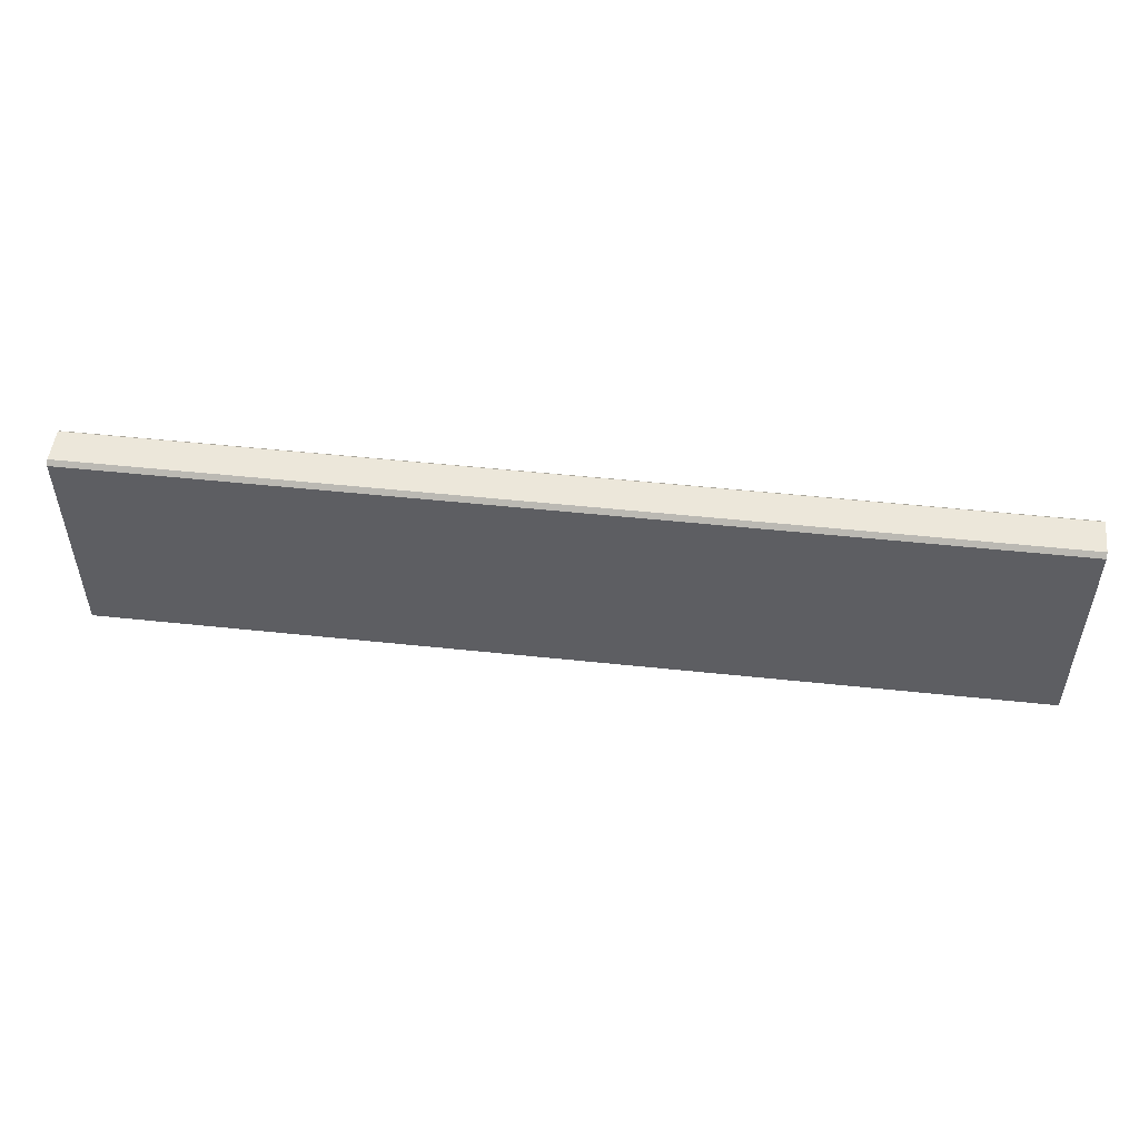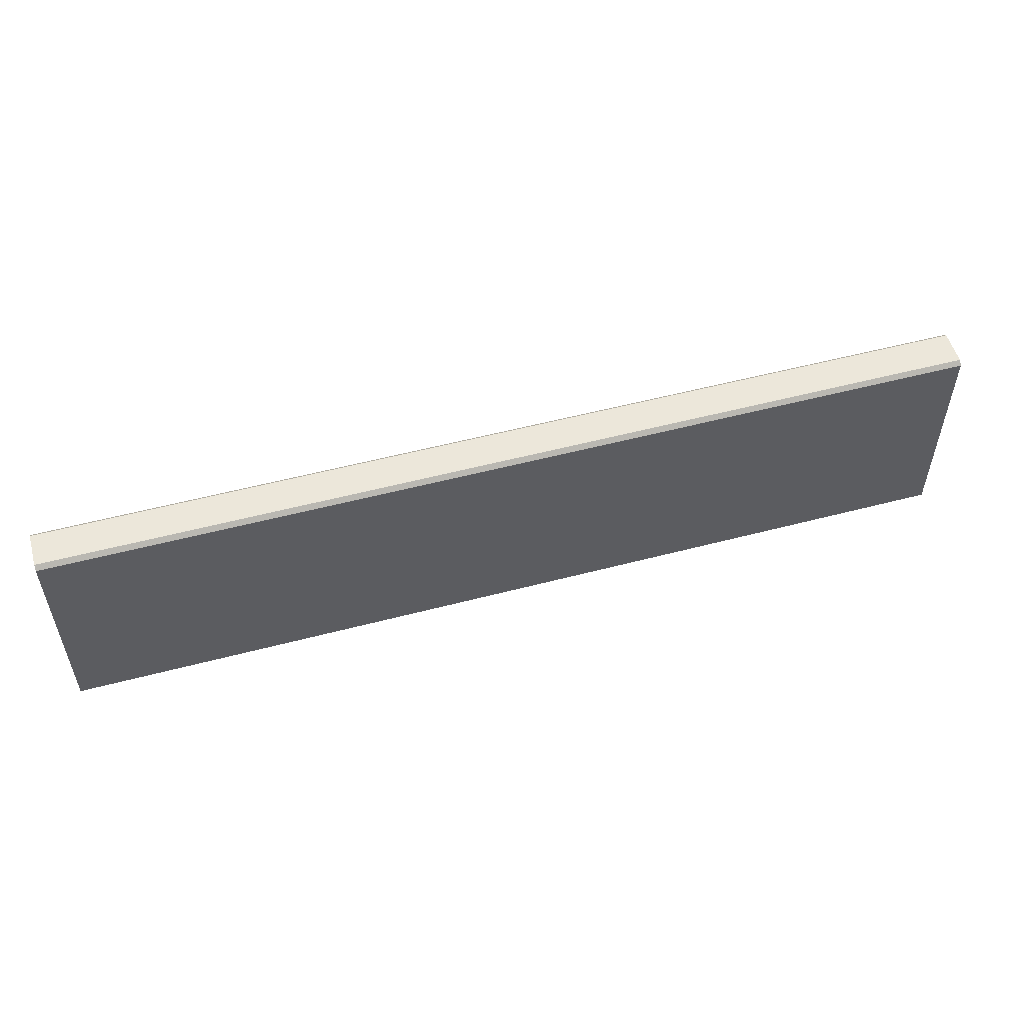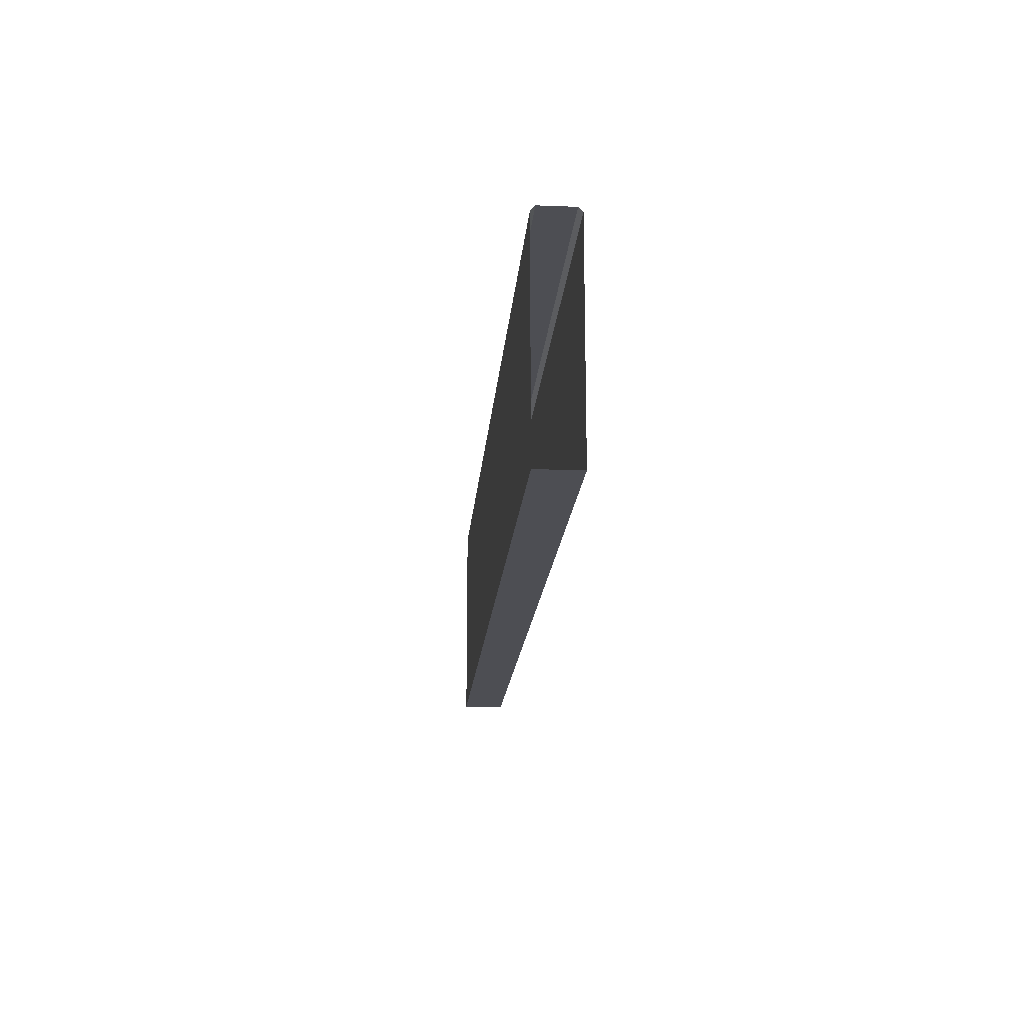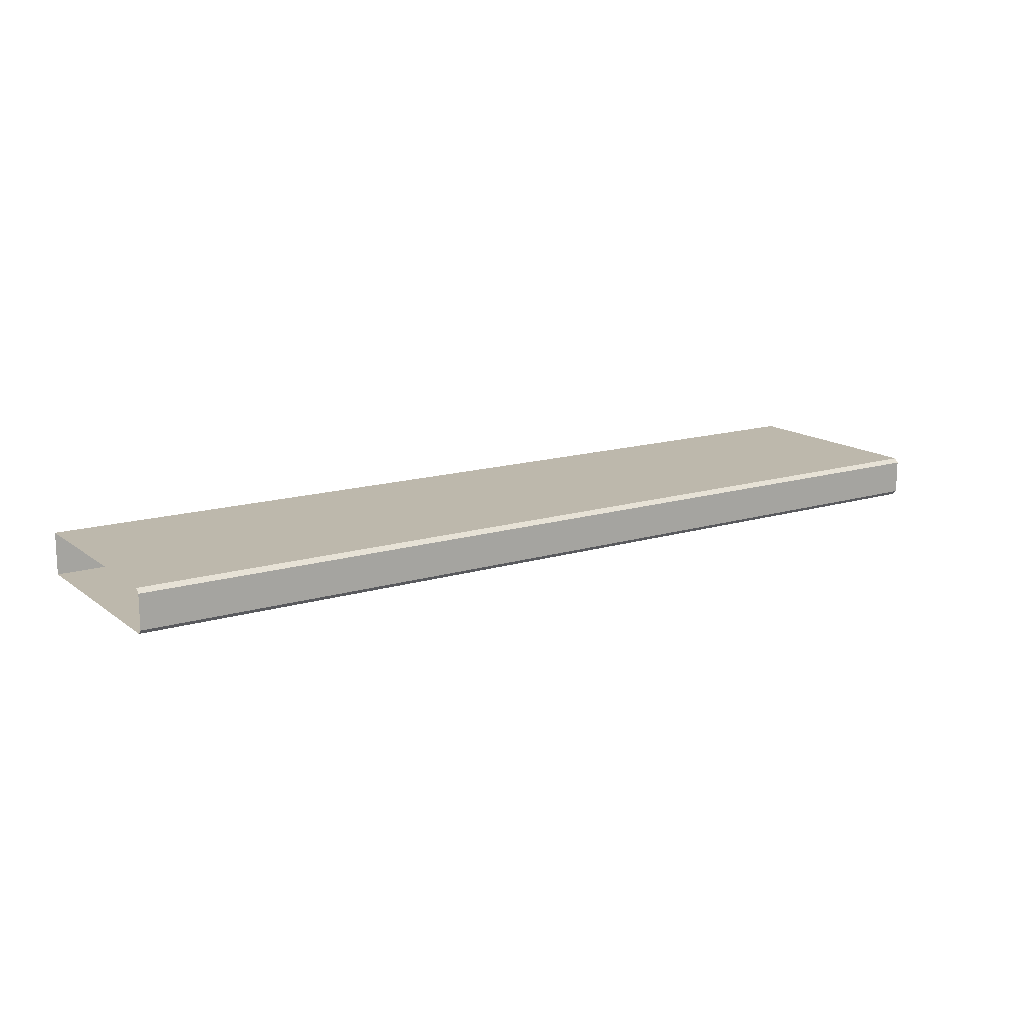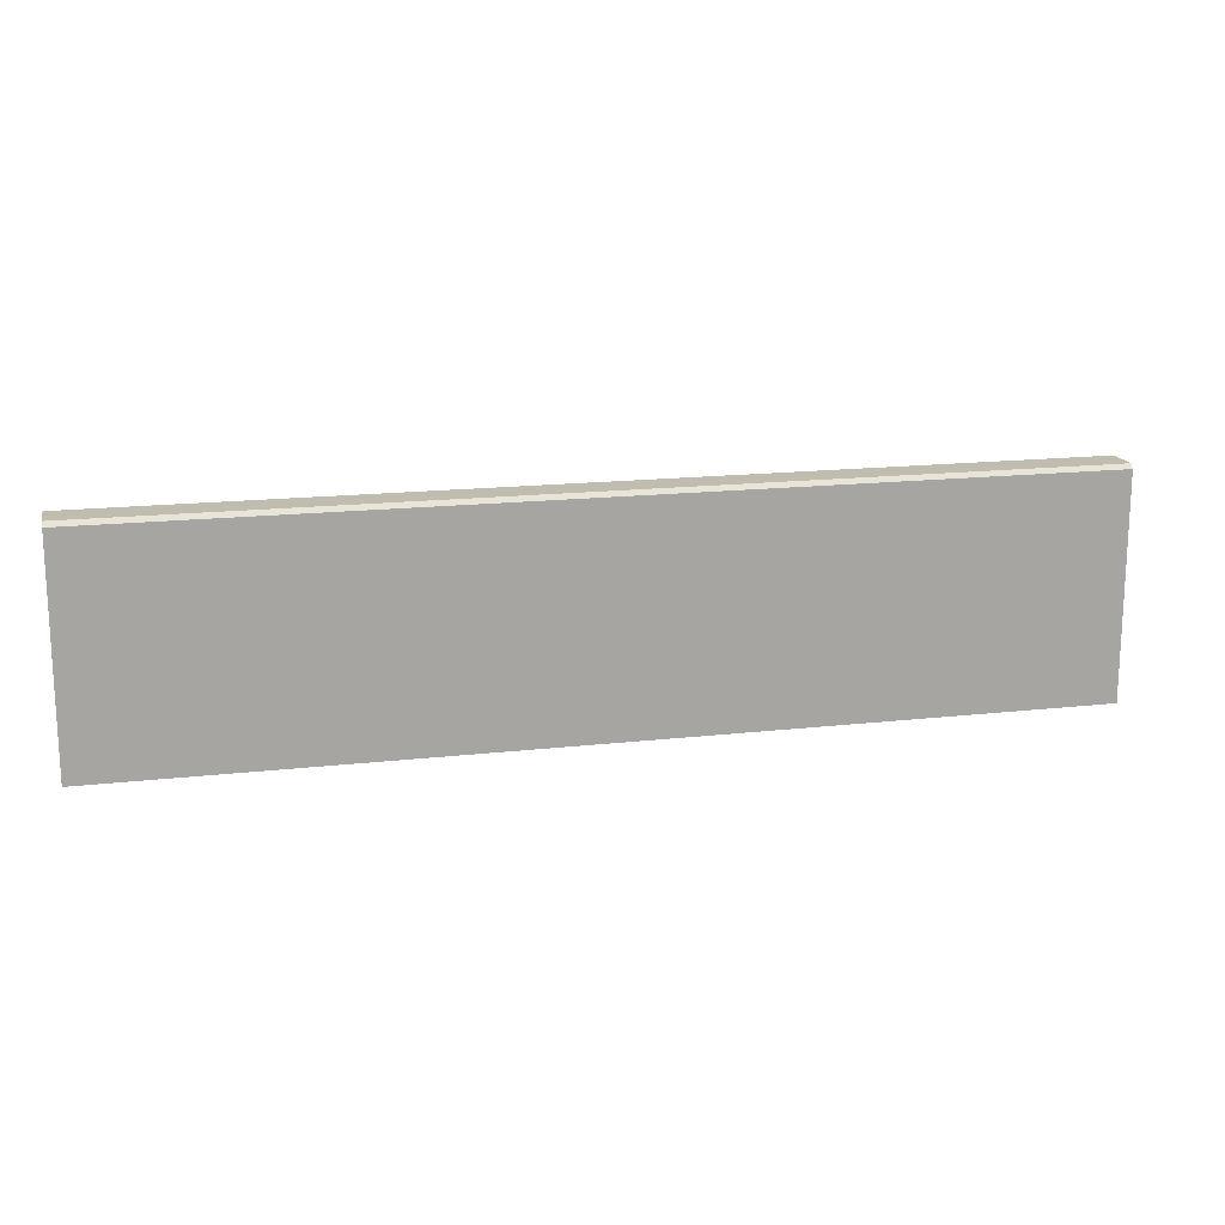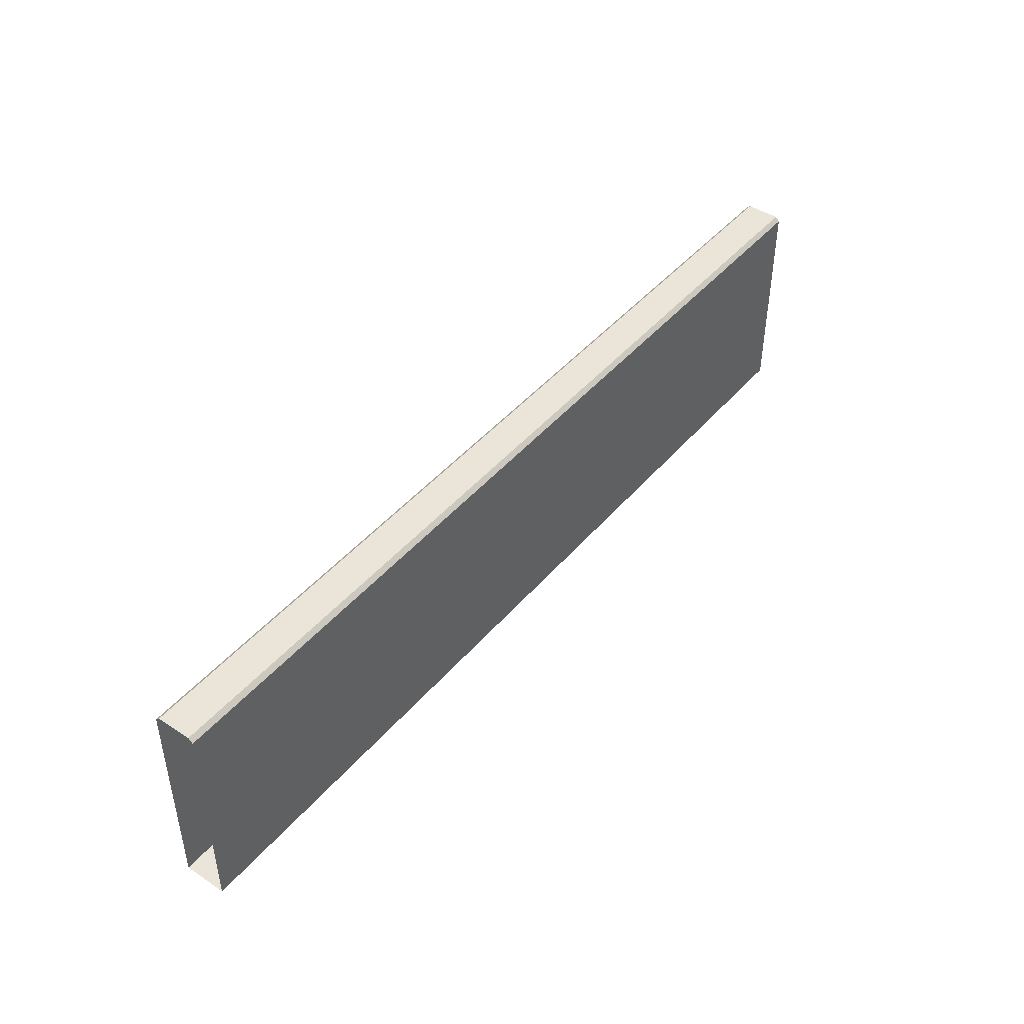
<metadata>
{"format":"obj","ext":"obj","renderer":"f3d","projection":"perspective","resolution":1024,"background":"white","views":[{"elev":51.1,"azim":-173.4,"up":"+Z"},{"elev":53.7,"azim":164.3,"up":"+Z"},{"elev":-17.3,"azim":85.6,"up":"+Z"},{"elev":14.8,"azim":-33.1,"up":"+Y"},{"elev":16.3,"azim":-13.2,"up":"+Z"},{"elev":44.6,"azim":-52.6,"up":"+Z"}]}
</metadata>
<code>
v -209.9 364.7 -0
v 209.9 364.7 -0
v -209.9 345.3 -0
v 209.9 345.3 -0
v -209.9 345.3 98.07
v -209.9 347.3 100
v 209.9 347.3 100
v 209.9 345.3 98.07
v -209.9 362.7 100
v -209.9 364.7 98.07
v 209.9 364.7 98.07
v 209.9 362.7 100
f 6 7 12 9
f 10 11 2 1
f 1 2 4 3
f 3 4 8 5
f 6 5 8 7
f 10 9 12 11

</code>
